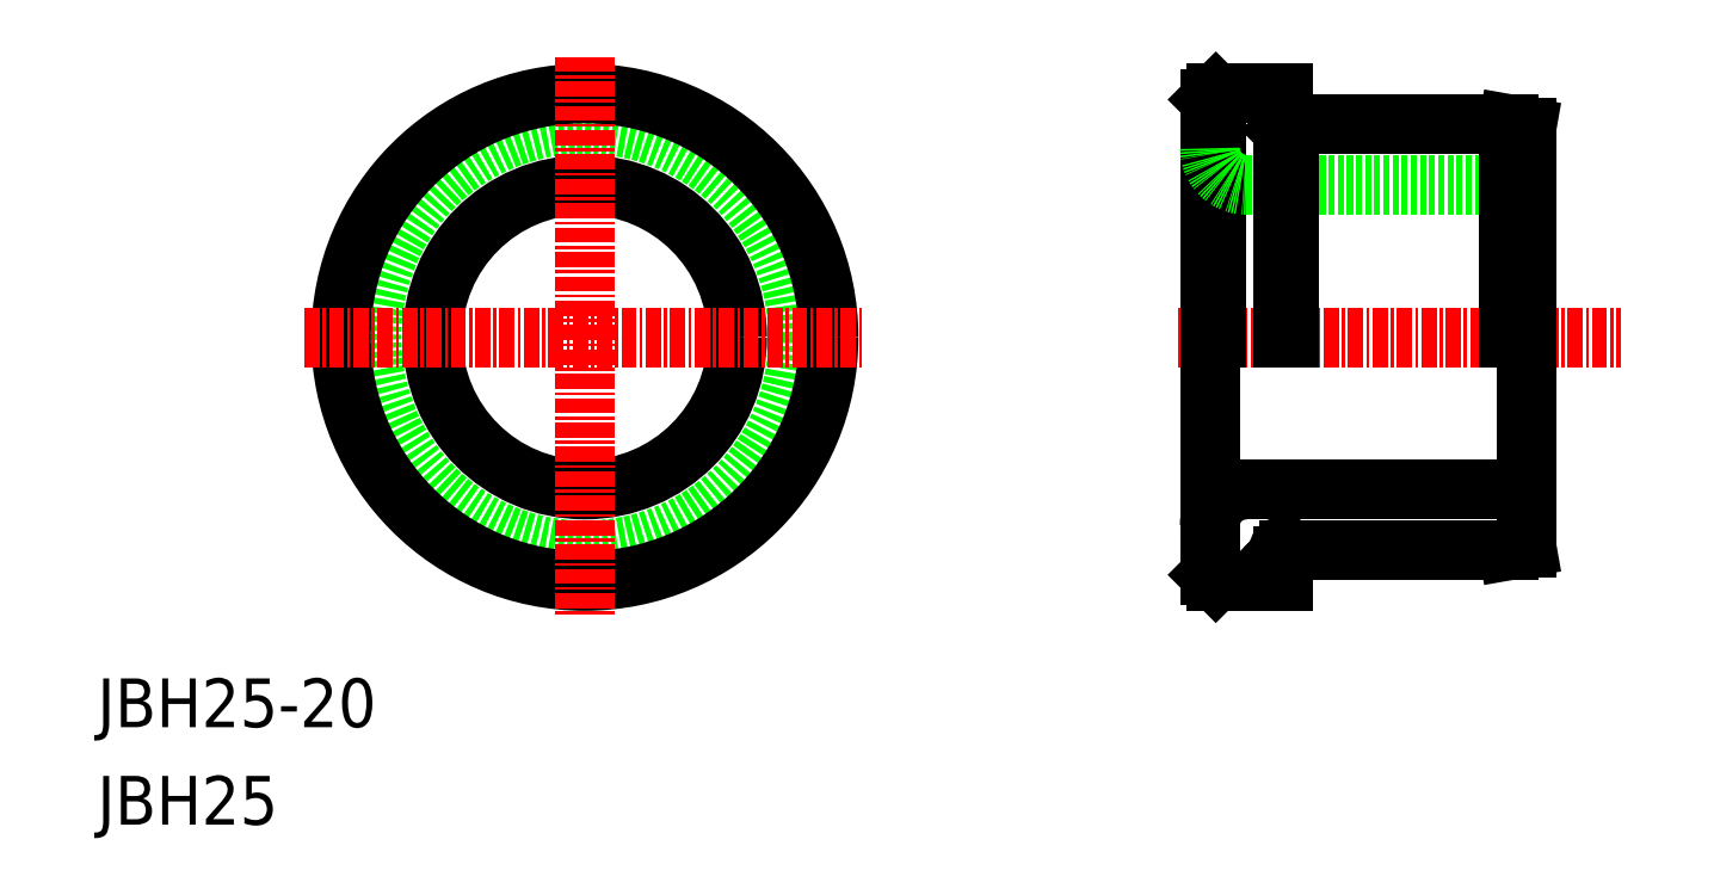
<metadata>
{"format":"dxf","ext":"dxf","renderer":"ezdxf+matplotlib","layout":"modelspace","background":"white","min_lineweight":24,"dpi":150}
</metadata>
<code>
0
SECTION
2
ENTITIES
0
LINE
8
0
10
104.3
20
37.5
30
0
11
127.3
21
37.5
31
0
0
LINE
8
0
10
107.8
20
32.5
30
0
11
125.8
21
32.5
31
0
0
LINE
8
0
10
107.8
20
67.5
30
0
11
125.8
21
67.5
31
0
0
LINE
8
0
10
104.3
20
62.5
30
0
11
127.3
21
62.5
31
0
0
LINE
8
CENTER
10
98.63
20
50
30
0
11
135
21
50
31
0
0
LINE
8
0
10
101.8
20
70
30
0
11
101.8
21
50
31
0
0
LINE
8
0
10
107.3
20
70
30
0
11
107.3
21
50
31
0
0
LINE
8
0
10
101.3
20
69.5
30
0
11
101.3
21
30.5
31
0
0
CIRCLE
8
0
10
50
20
50
30
0
40
12.5
0
CIRCLE
8
0
10
50
20
50
30
0
40
17.5
0
CIRCLE
8
0
10
50
20
50
30
0
40
20
0
LINE
8
0
10
107.8
20
67.5
30
0
11
107.8
21
50
31
0
0
LINE
8
CENTER
10
50
20
73
30
0
11
50
21
27
31
0
0
TEXT
8
0
10
10
20
18
30
0
40
4
1
JBH25-20
0
TEXT
8
0
10
10
20
10
30
0
40
4
1
JBH25
0
LINE
8
CENTER
10
27
20
50
30
0
11
73
21
50
31
0
0
LINE
8
0
10
101.8
20
30
30
0
11
107.3
21
30
31
0
0
LINE
8
0
10
101.8
20
30
30
0
11
101.3
21
30.5
31
0
0
LINE
8
0
10
107.3
20
32
30
0
11
107.3
21
30
31
0
0
LINE
8
0
10
107.5
20
32.75
30
0
11
107.8
21
32.5
31
0
0
LINE
8
0
10
107
20
32.25
30
0
11
107.3
21
32
31
0
0
ARC
8
0
10
107.3
20
32.5
30
0
40
0.3536
50
45
51
225
0
ARC
8
0
10
104.3
20
34.5
30
0
40
3
50
90
51
180
0
LINE
8
0
10
107.3
20
67
30
0
11
107.8
21
67.5
31
0
0
ARC
8
0
10
104.3
20
65.5
30
0
40
3
50
180
51
270
0
LINE
8
0
10
107.3
20
60
30
0
11
107.3
21
60
31
0
0
LINE
8
0
10
107.3
20
65
30
0
11
107.3
21
65
31
0
0
LINE
8
0
10
101.8
20
70
30
0
11
107.3
21
70
31
0
0
LINE
8
0
10
101.3
20
69.5
30
0
11
101.8
21
70
31
0
0
LINE
8
0
10
127.3
20
67.24
30
0
11
127.3
21
32.76
31
0
0
LINE
8
0
10
125.8
20
67.5
30
0
11
125.8
21
50
31
0
0
LINE
8
0
10
125.8
20
32.5
30
0
11
127.3
21
32.76
31
0
0
LINE
8
0
10
125.8
20
67.5
30
0
11
127.3
21
67.24
31
0
0
ENDSEC
0
EOF

</code>
